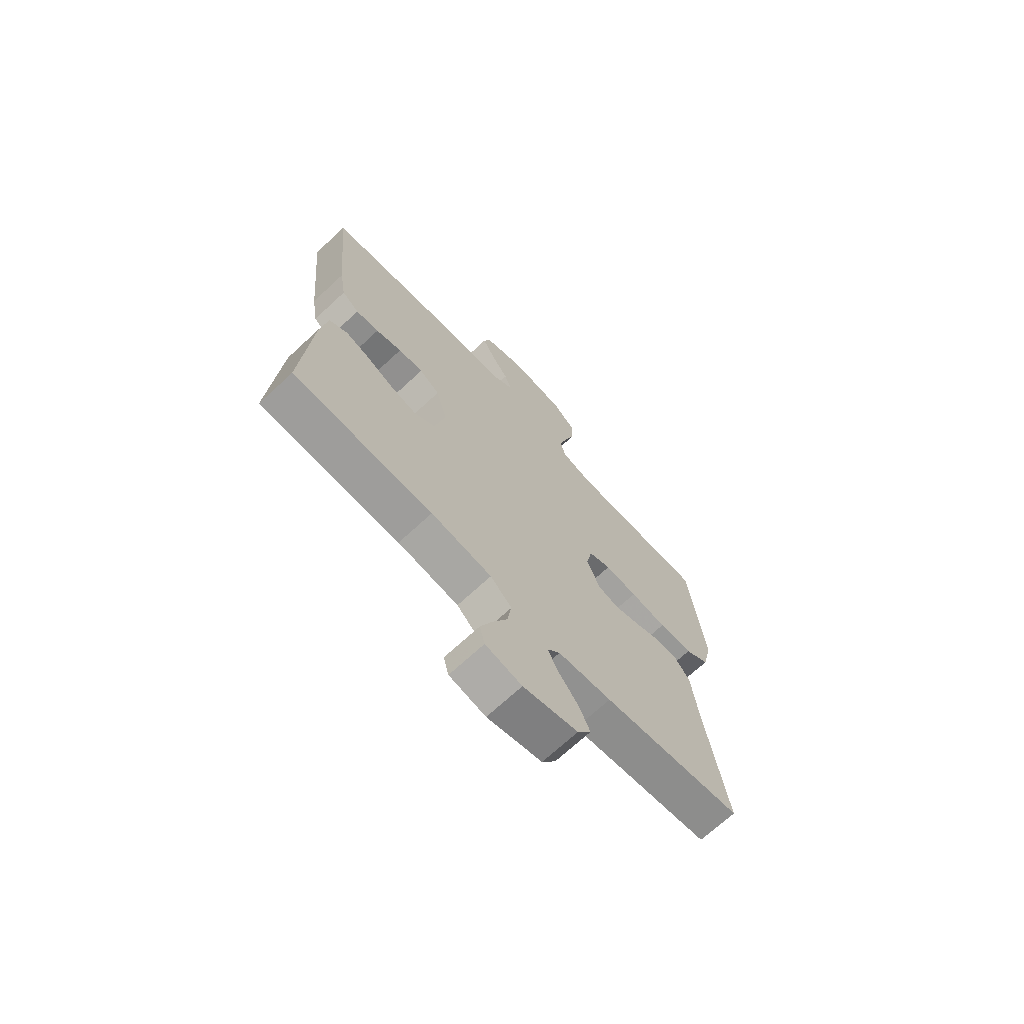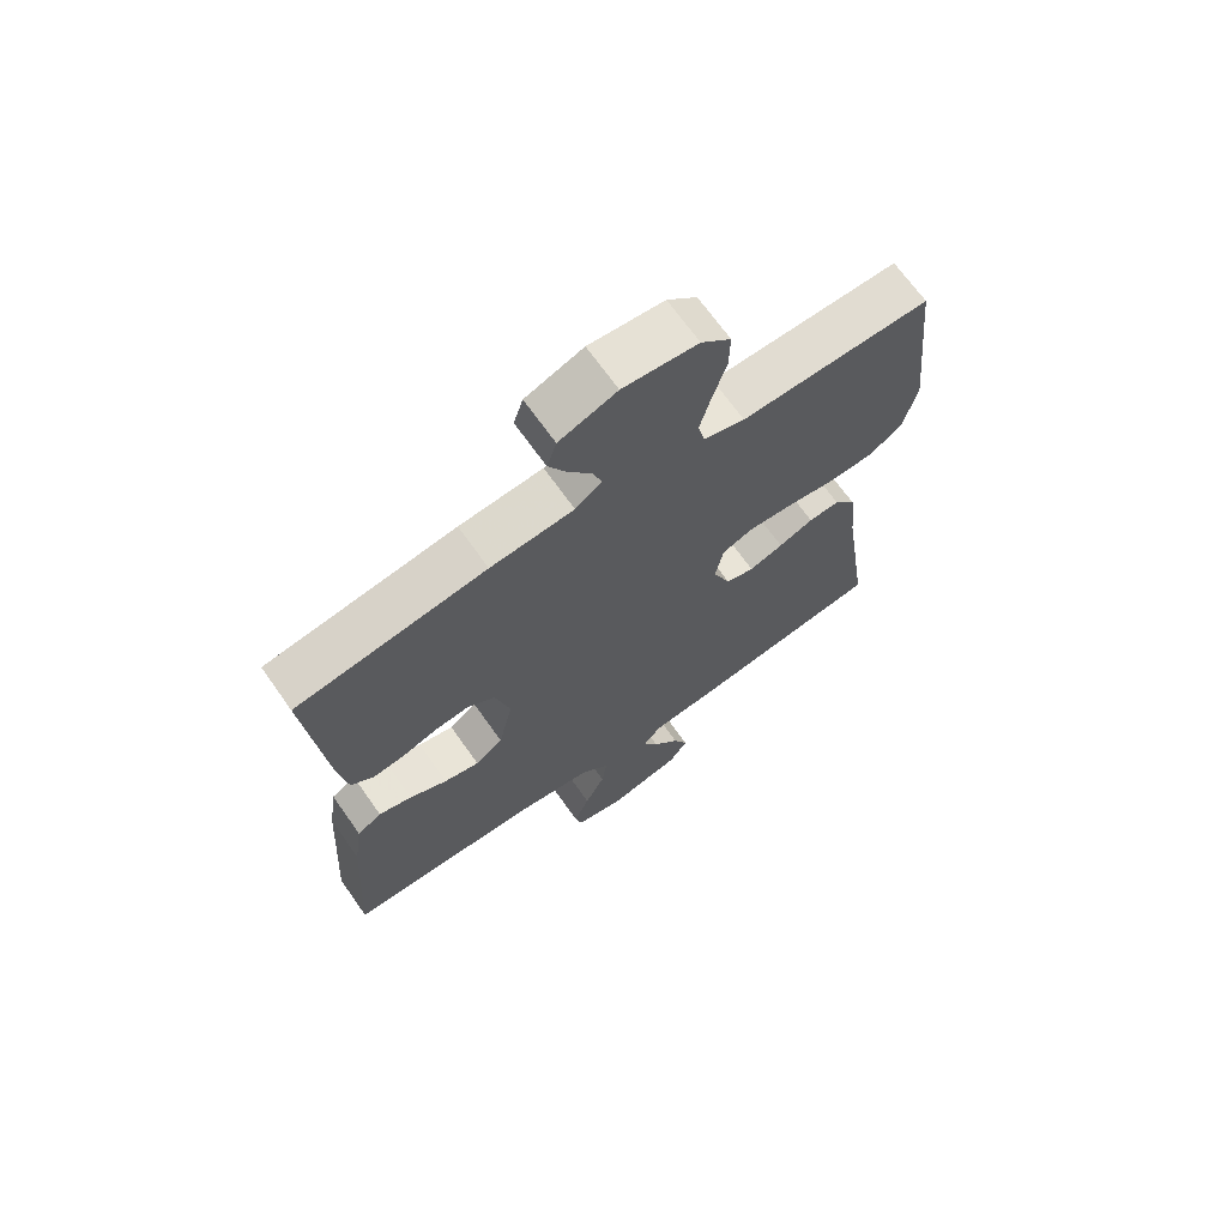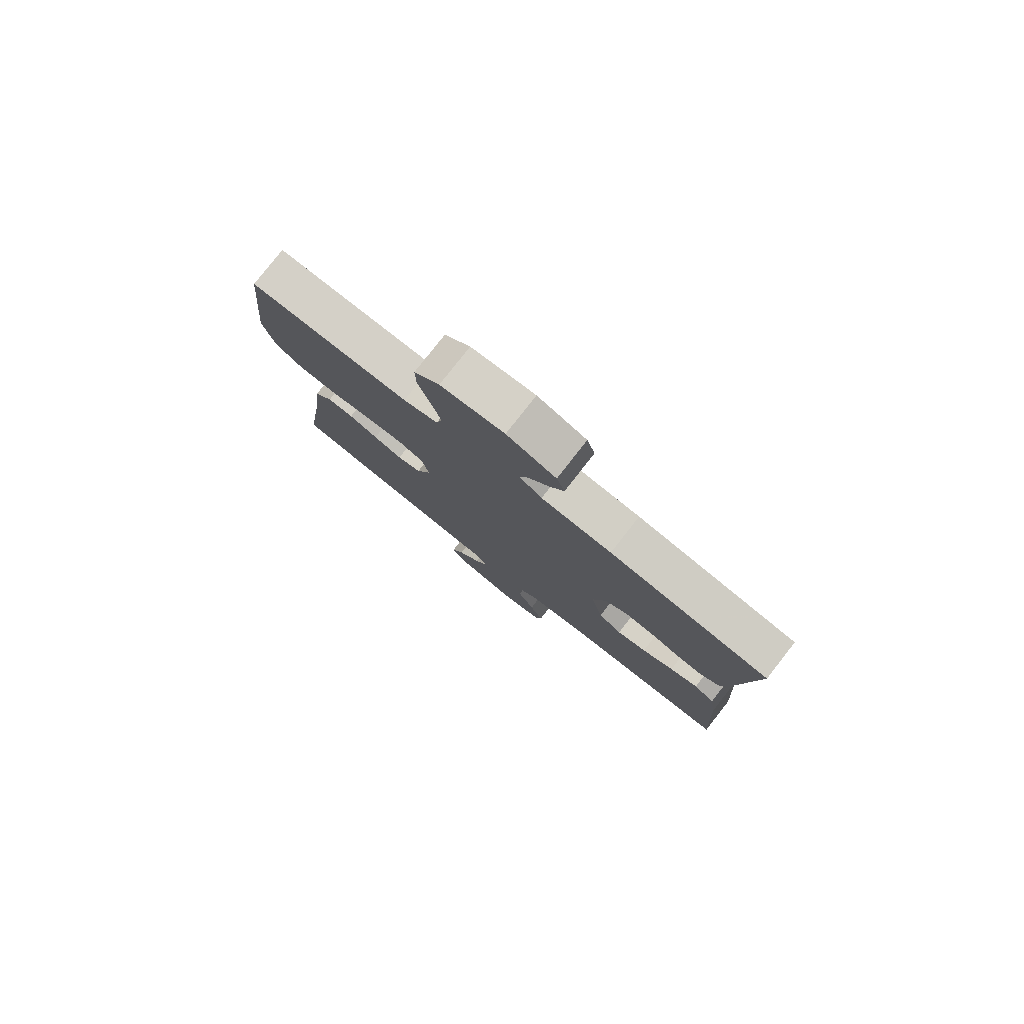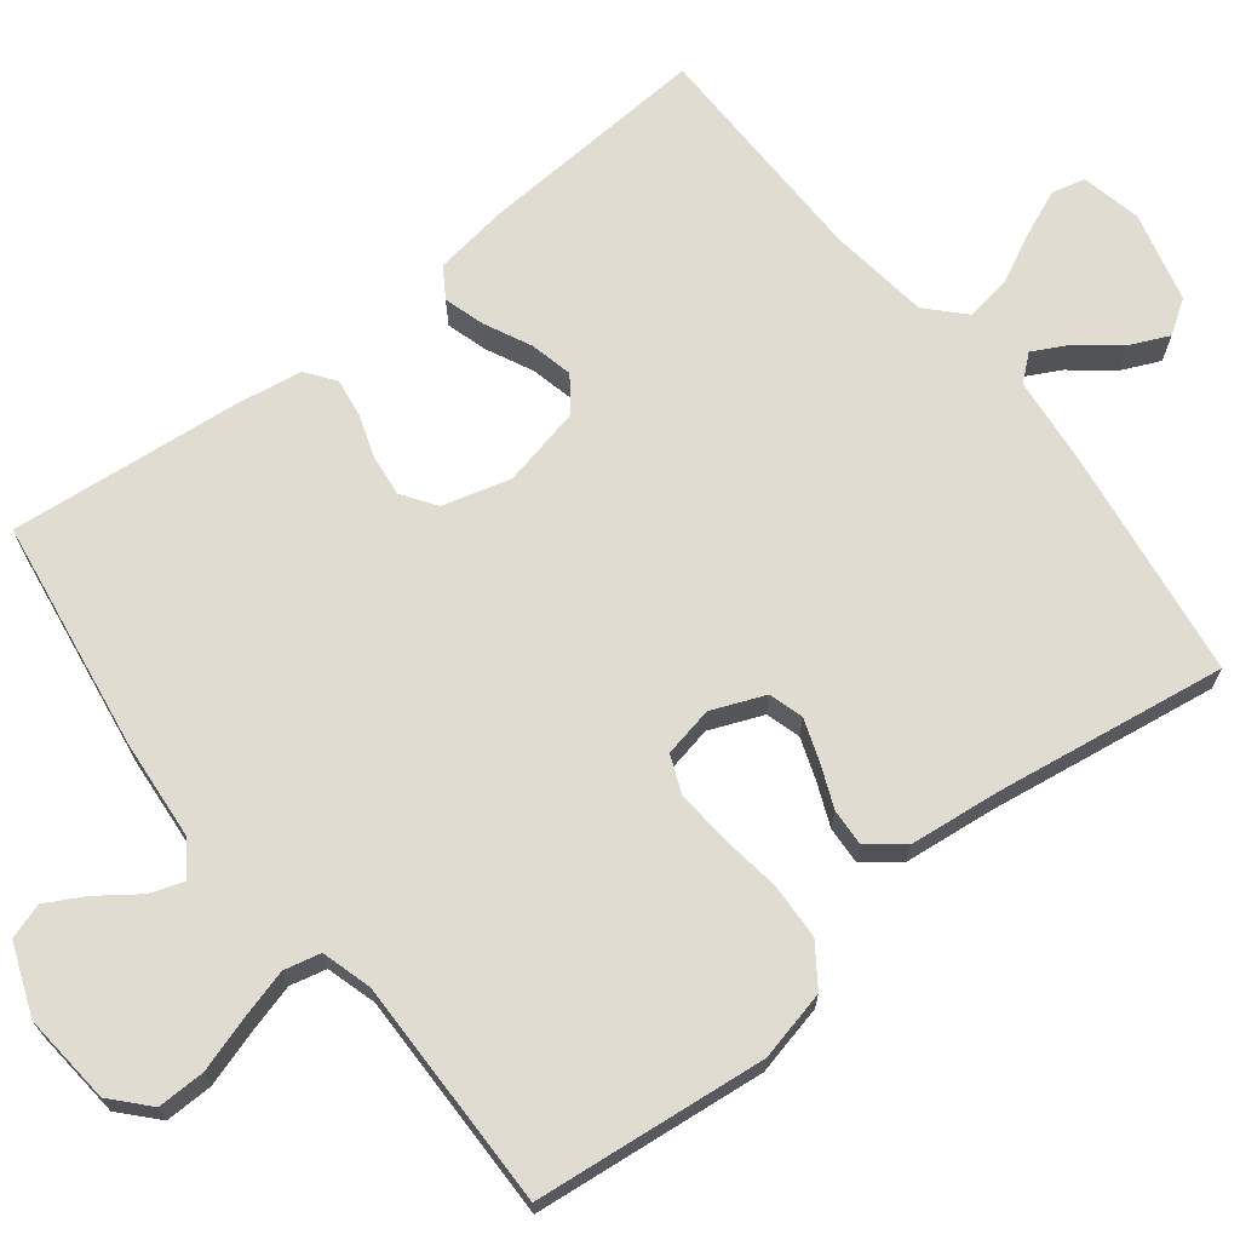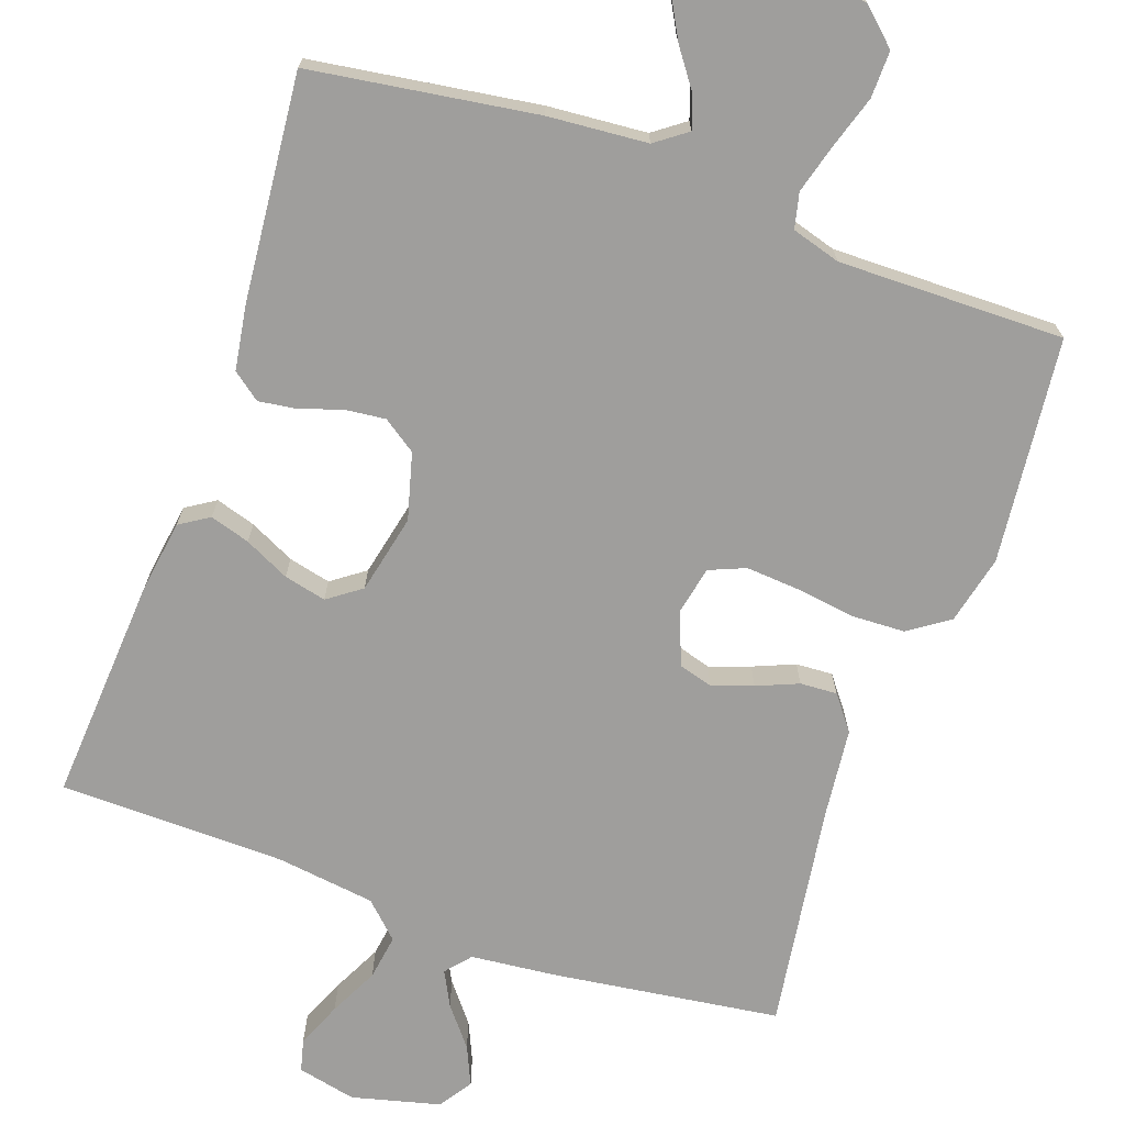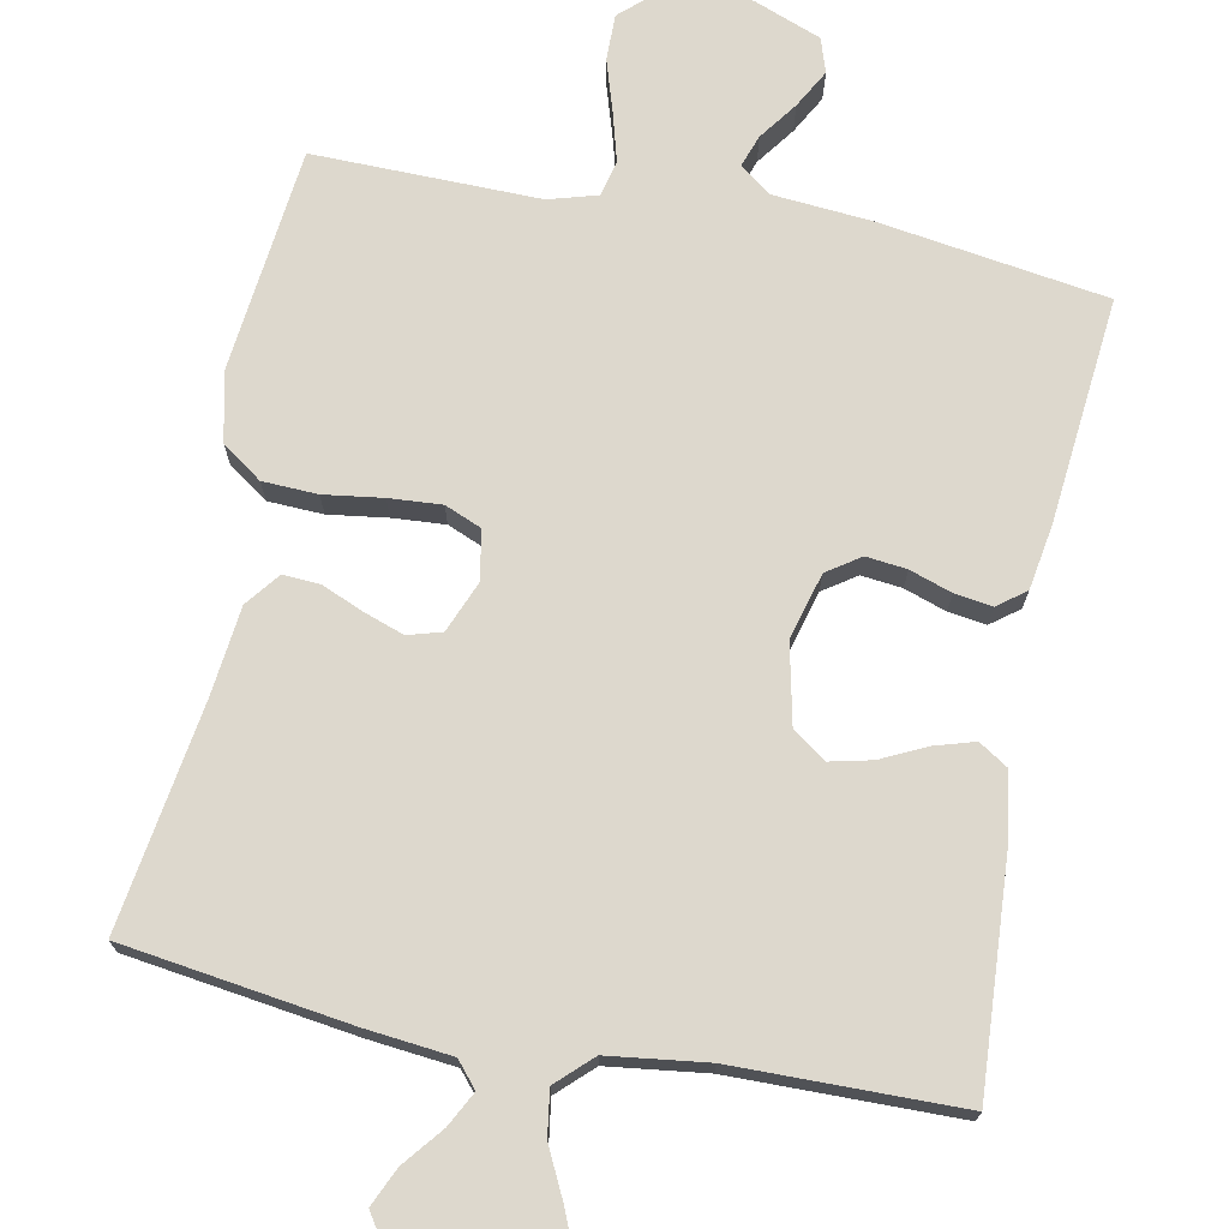
<metadata>
{"format":"obj","ext":"obj","renderer":"f3d","projection":"perspective","resolution":1024,"background":"white","views":[{"elev":-70.0,"azim":-47.1,"up":"+Z"},{"elev":68.5,"azim":-35.2,"up":"+Z"},{"elev":79.7,"azim":-141.9,"up":"+Z"},{"elev":69.1,"azim":52.0,"up":"+Y"},{"elev":-71.0,"azim":-19.6,"up":"+Y"},{"elev":72.1,"azim":-168.8,"up":"+Y"}]}
</metadata>
<code>
v 0.5 0.07 -0.5
v 0.2 0.07 -0.542
v 0.085 0.07 -0.554
v 0.057 0.07 -0.587
v 0.081 0.07 -0.633
v 0.123 0.07 -0.685
v 0.146 0.07 -0.736
v 0.117 0.07 -0.78
v 0 0.07 -0.81
v -0.078 0.07 -0.793
v -0.089 0.07 -0.75
v -0.064 0.07 -0.69
v -0.032 0.07 -0.625
v -0.023 0.07 -0.565
v -0.069 0.07 -0.521
v -0.2 0.07 -0.504
v -0.5 0.07 -0.5
v -0.481 0.07 -0.2
v -0.467 0.07 -0.104
v -0.428 0.07 -0.079
v -0.375 0.07 -0.095
v -0.315 0.07 -0.124
v -0.259 0.07 -0.137
v -0.215 0.07 -0.105
v -0.192 0.07 0
v -0.216 0.07 0.088
v -0.26 0.07 0.118
v -0.314 0.07 0.112
v -0.37 0.07 0.093
v -0.42 0.07 0.086
v -0.457 0.07 0.114
v -0.471 0.07 0.2
v -0.5 0.07 0.5
v -0.2 0.07 0.545
v -0.068 0.07 0.556
v -0.026 0.07 0.587
v -0.041 0.07 0.63
v -0.078 0.07 0.681
v -0.106 0.07 0.732
v -0.091 0.07 0.778
v 0 0.07 0.813
v 0.118 0.07 0.802
v 0.165 0.07 0.759
v 0.164 0.07 0.697
v 0.142 0.07 0.627
v 0.124 0.07 0.562
v 0.135 0.07 0.515
v 0.2 0.07 0.496
v 0.5 0.07 0.5
v 0.532 0.07 0.2
v 0.511 0.07 0.109
v 0.458 0.07 0.072
v 0.385 0.07 0.069
v 0.307 0.07 0.08
v 0.237 0.07 0.085
v 0.189 0.07 0.065
v 0.176 0.07 0
v 0.204 0.07 -0.069
v 0.249 0.07 -0.082
v 0.303 0.07 -0.063
v 0.358 0.07 -0.04
v 0.407 0.07 -0.037
v 0.442 0.07 -0.082
v 0.455 0.07 -0.2
v 0.5 0 -0.5
v 0.2 0 -0.542
v 0.085 0 -0.554
v 0.057 0 -0.587
v 0.081 0 -0.633
v 0.123 0 -0.685
v 0.146 0 -0.736
v 0.117 0 -0.78
v 0 0 -0.81
v -0.078 0 -0.793
v -0.089 0 -0.75
v -0.064 0 -0.69
v -0.032 0 -0.625
v -0.023 0 -0.565
v -0.069 0 -0.521
v -0.2 0 -0.504
v -0.5 0 -0.5
v -0.481 0 -0.2
v -0.467 0 -0.104
v -0.428 0 -0.079
v -0.375 0 -0.095
v -0.315 0 -0.124
v -0.259 0 -0.137
v -0.215 0 -0.105
v -0.192 0 0
v -0.216 0 0.088
v -0.26 0 0.118
v -0.314 0 0.112
v -0.37 0 0.093
v -0.42 0 0.086
v -0.457 0 0.114
v -0.471 0 0.2
v -0.5 0 0.5
v -0.2 0 0.545
v -0.068 0 0.556
v -0.026 0 0.587
v -0.041 0 0.63
v -0.078 0 0.681
v -0.106 0 0.732
v -0.091 0 0.778
v 0 0 0.813
v 0.118 0 0.802
v 0.165 0 0.759
v 0.164 0 0.697
v 0.142 0 0.627
v 0.124 0 0.562
v 0.135 0 0.515
v 0.2 0 0.496
v 0.5 0 0.5
v 0.532 0 0.2
v 0.511 0 0.109
v 0.458 0 0.072
v 0.385 0 0.069
v 0.307 0 0.08
v 0.237 0 0.085
v 0.189 0 0.065
v 0.176 0 0
v 0.204 0 -0.069
v 0.249 0 -0.082
v 0.303 0 -0.063
v 0.358 0 -0.04
v 0.407 0 -0.037
v 0.442 0 -0.082
v 0.455 0 -0.2
f 61 62 63 64
f 60 61 64 1
f 59 60 1 2
f 58 59 2 3
f 57 58 3 4
f 56 57 4
f 51 52 53 54
f 51 54 55
f 48 49 50 51
f 47 48 51 55
f 42 43 44 45
f 42 45 46
f 41 42 46
f 40 41 46 47
f 37 38 39 40
f 36 37 40 47
f 32 33 34 35
f 28 29 30 31
f 27 28 31 32
f 19 20 21 22
f 19 22 23
f 16 17 18 19
f 15 16 19 23
f 14 15 23 24
f 10 11 12 13
f 8 9 10 13
f 8 13 14
f 5 6 7 8
f 4 5 8 14
f 56 4 14 24
f 47 55 56
f 27 32 35 36
f 26 27 36 47
f 25 26 47 56
f 24 25 56
f 128 127 126 125
f 65 128 125 124
f 66 65 124 123
f 67 66 123 122
f 68 67 122 121
f 68 121 120
f 118 117 116 115
f 119 118 115
f 115 114 113 112
f 119 115 112 111
f 109 108 107 106
f 110 109 106
f 110 106 105
f 111 110 105 104
f 104 103 102 101
f 111 104 101 100
f 99 98 97 96
f 95 94 93 92
f 96 95 92 91
f 86 85 84 83
f 87 86 83
f 83 82 81 80
f 87 83 80 79
f 88 87 79 78
f 77 76 75 74
f 77 74 73 72
f 78 77 72
f 72 71 70 69
f 78 72 69 68
f 88 78 68 120
f 120 119 111
f 100 99 96 91
f 111 100 91 90
f 120 111 90 89
f 120 89 88
f 1 65 66 2
f 2 66 67 3
f 3 67 68 4
f 4 68 69 5
f 5 69 70 6
f 6 70 71 7
f 7 71 72 8
f 8 72 73 9
f 9 73 74 10
f 10 74 75 11
f 11 75 76 12
f 12 76 77 13
f 13 77 78 14
f 14 78 79 15
f 15 79 80 16
f 16 80 81 17
f 17 81 82 18
f 18 82 83 19
f 19 83 84 20
f 20 84 85 21
f 21 85 86 22
f 22 86 87 23
f 23 87 88 24
f 24 88 89 25
f 25 89 90 26
f 26 90 91 27
f 27 91 92 28
f 28 92 93 29
f 29 93 94 30
f 30 94 95 31
f 31 95 96 32
f 32 96 97 33
f 33 97 98 34
f 34 98 99 35
f 35 99 100 36
f 36 100 101 37
f 37 101 102 38
f 38 102 103 39
f 39 103 104 40
f 40 104 105 41
f 41 105 106 42
f 42 106 107 43
f 43 107 108 44
f 44 108 109 45
f 45 109 110 46
f 46 110 111 47
f 47 111 112 48
f 48 112 113 49
f 49 113 114 50
f 50 114 115 51
f 51 115 116 52
f 52 116 117 53
f 53 117 118 54
f 54 118 119 55
f 55 119 120 56
f 56 120 121 57
f 57 121 122 58
f 58 122 123 59
f 59 123 124 60
f 60 124 125 61
f 61 125 126 62
f 62 126 127 63
f 63 127 128 64
f 64 128 65 1

</code>
